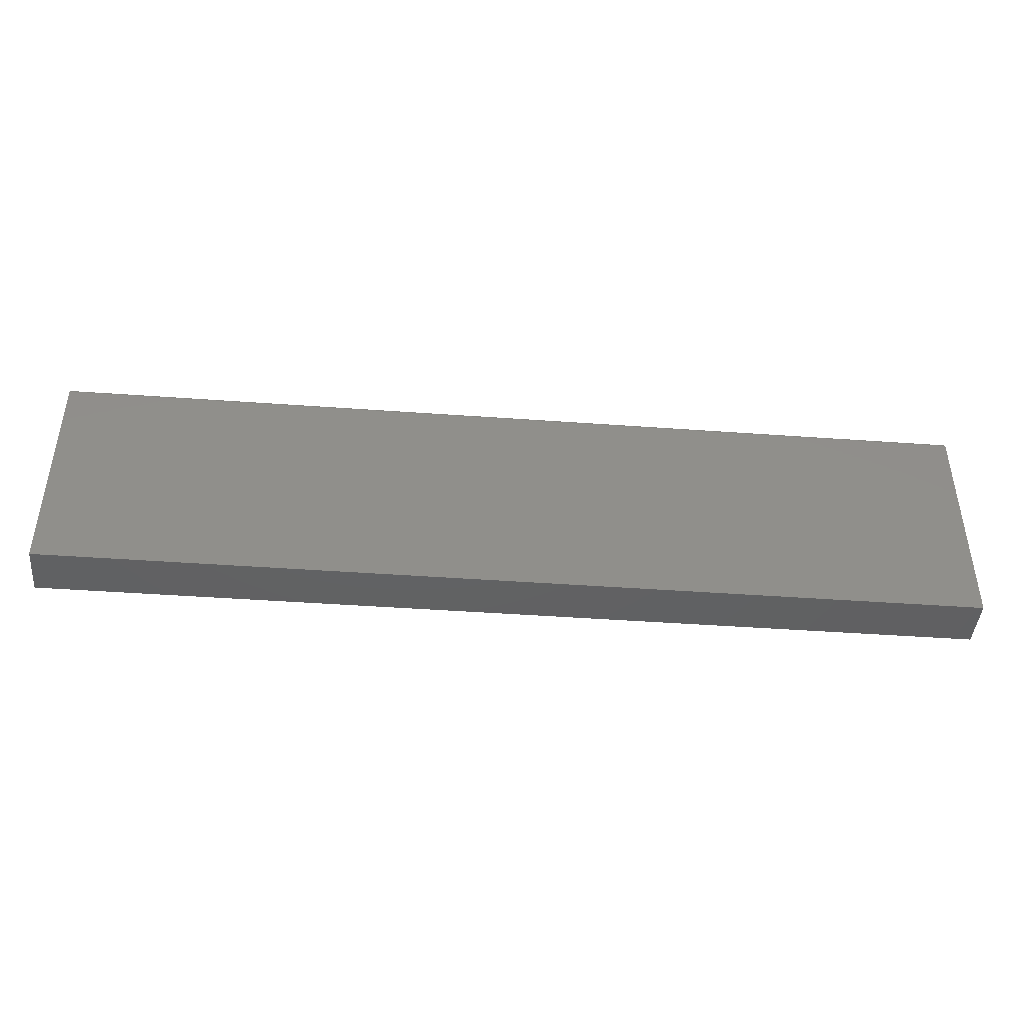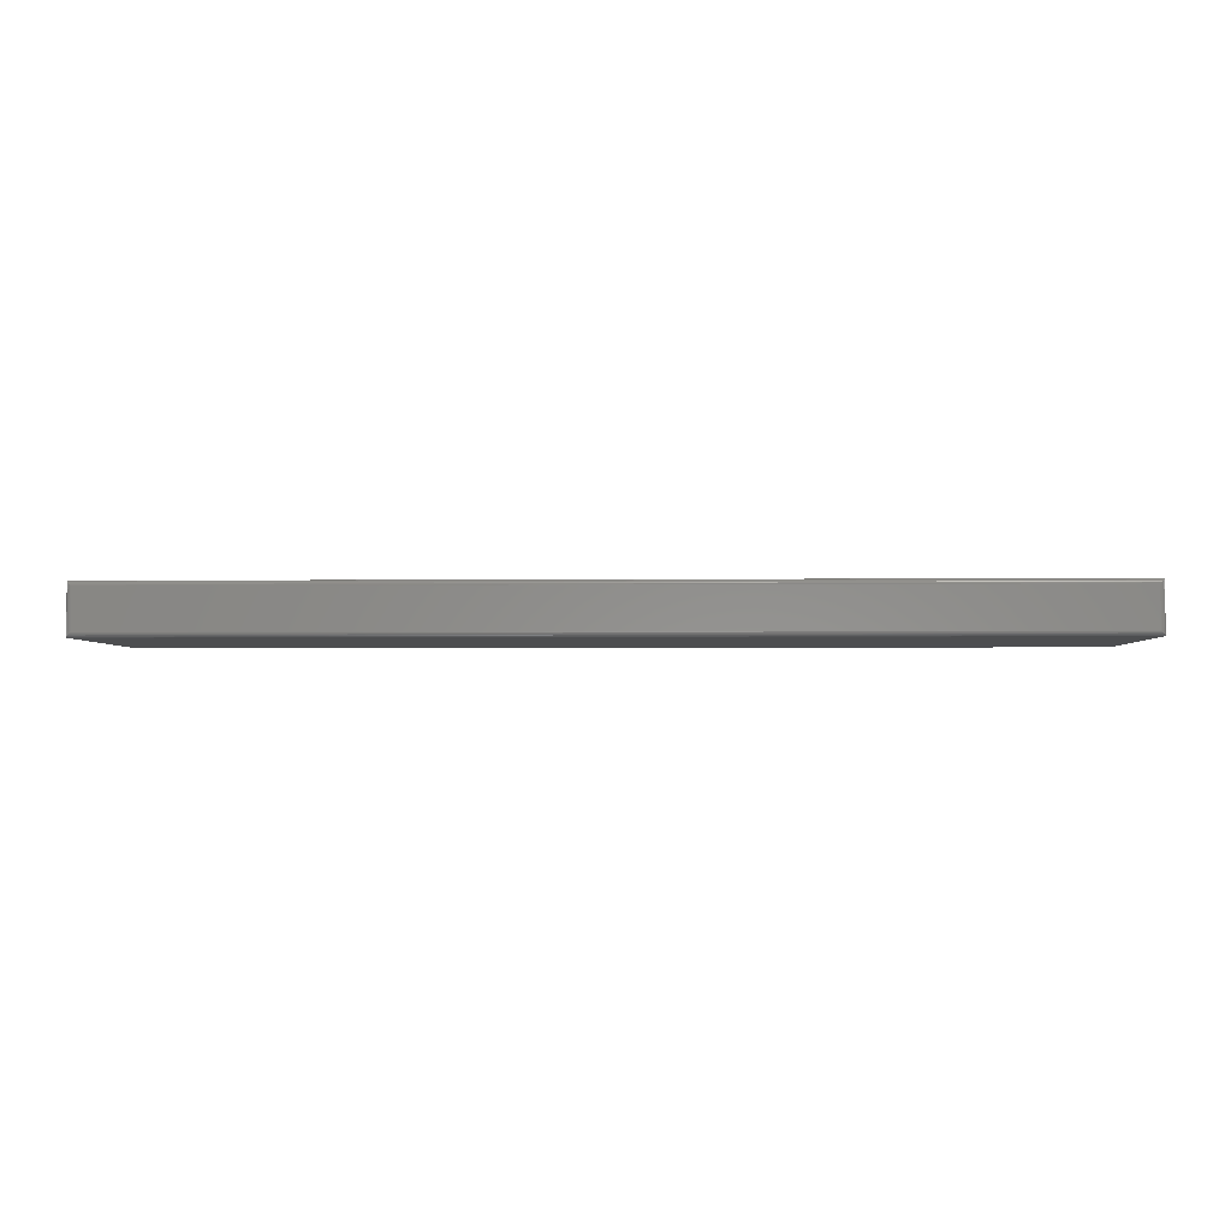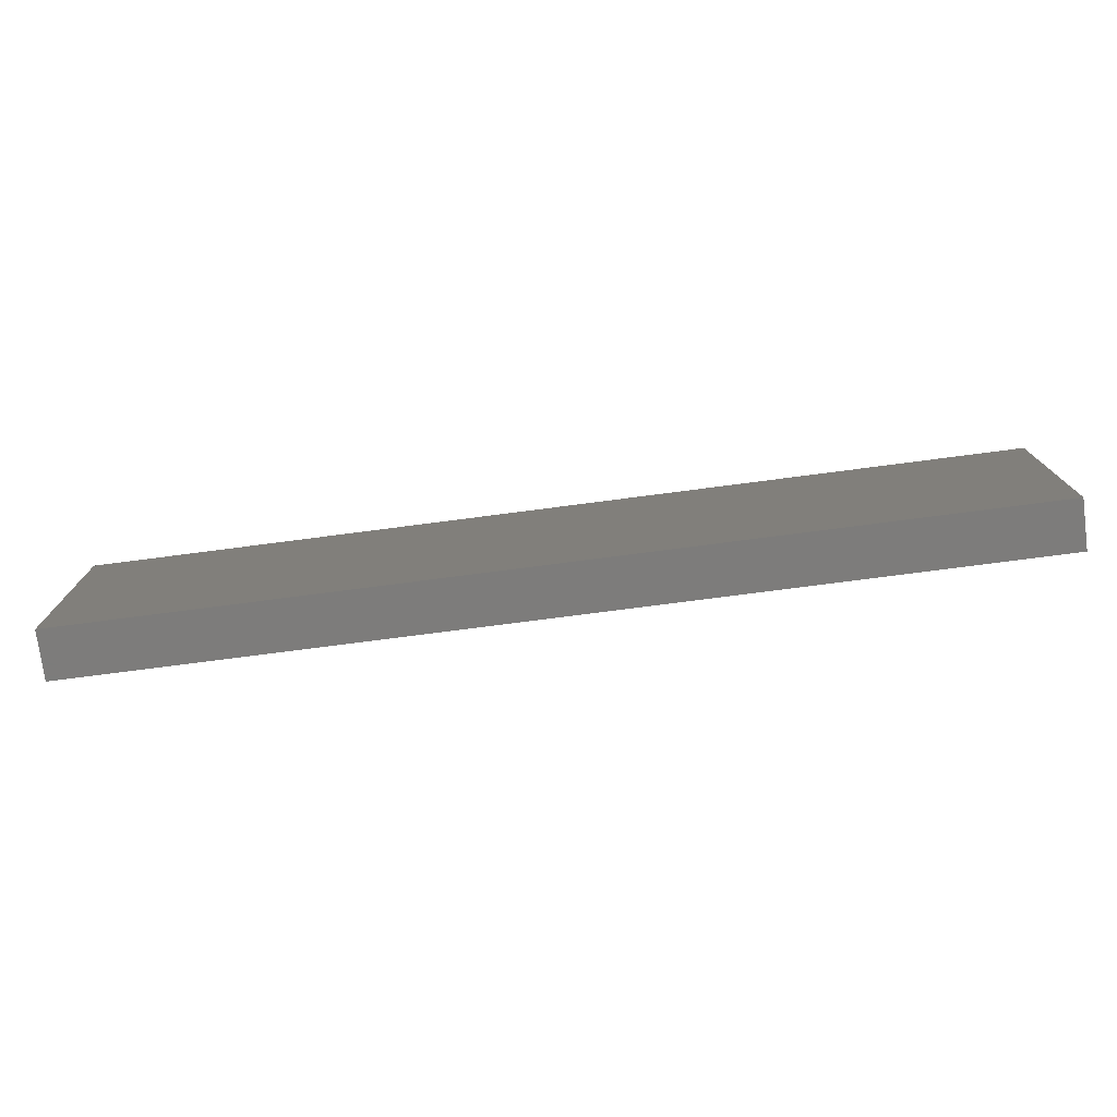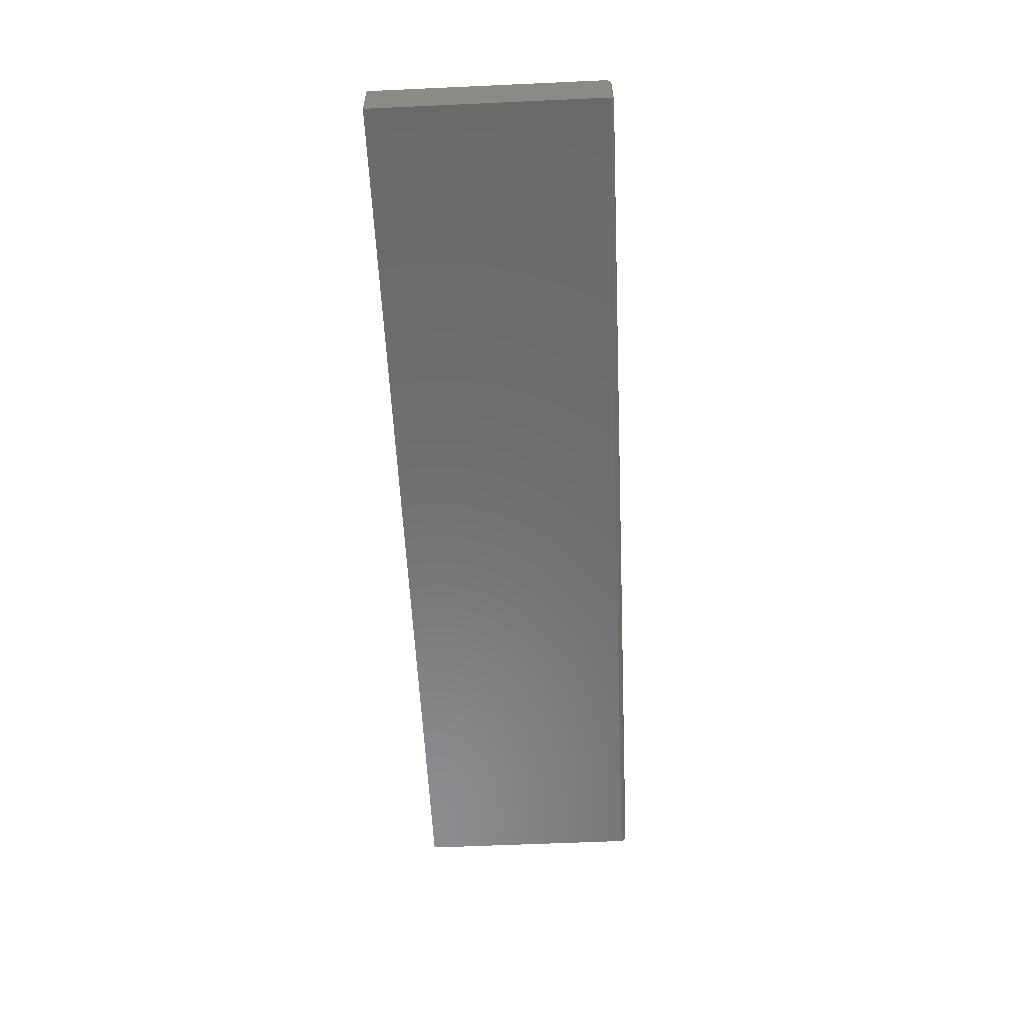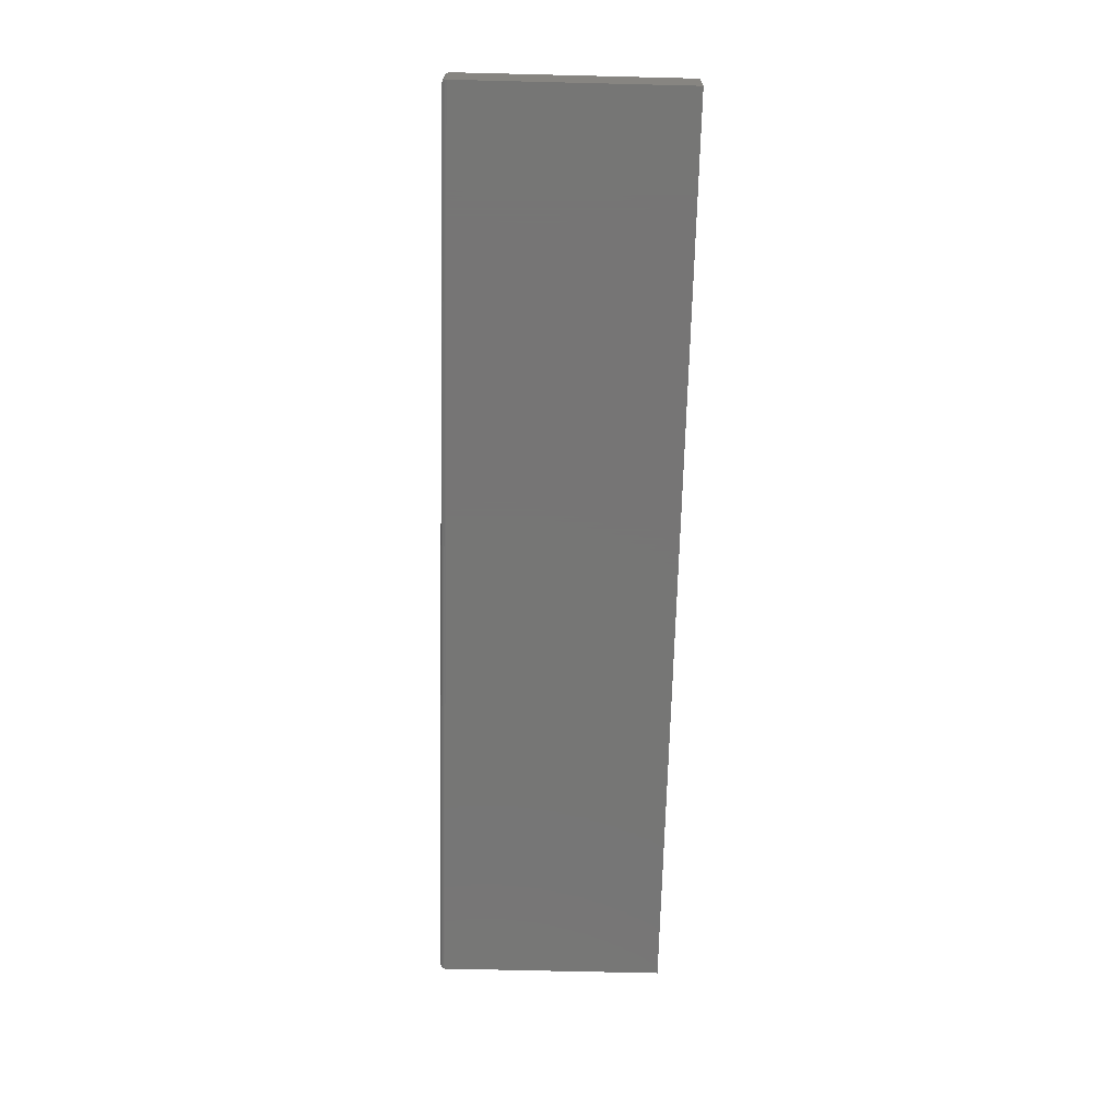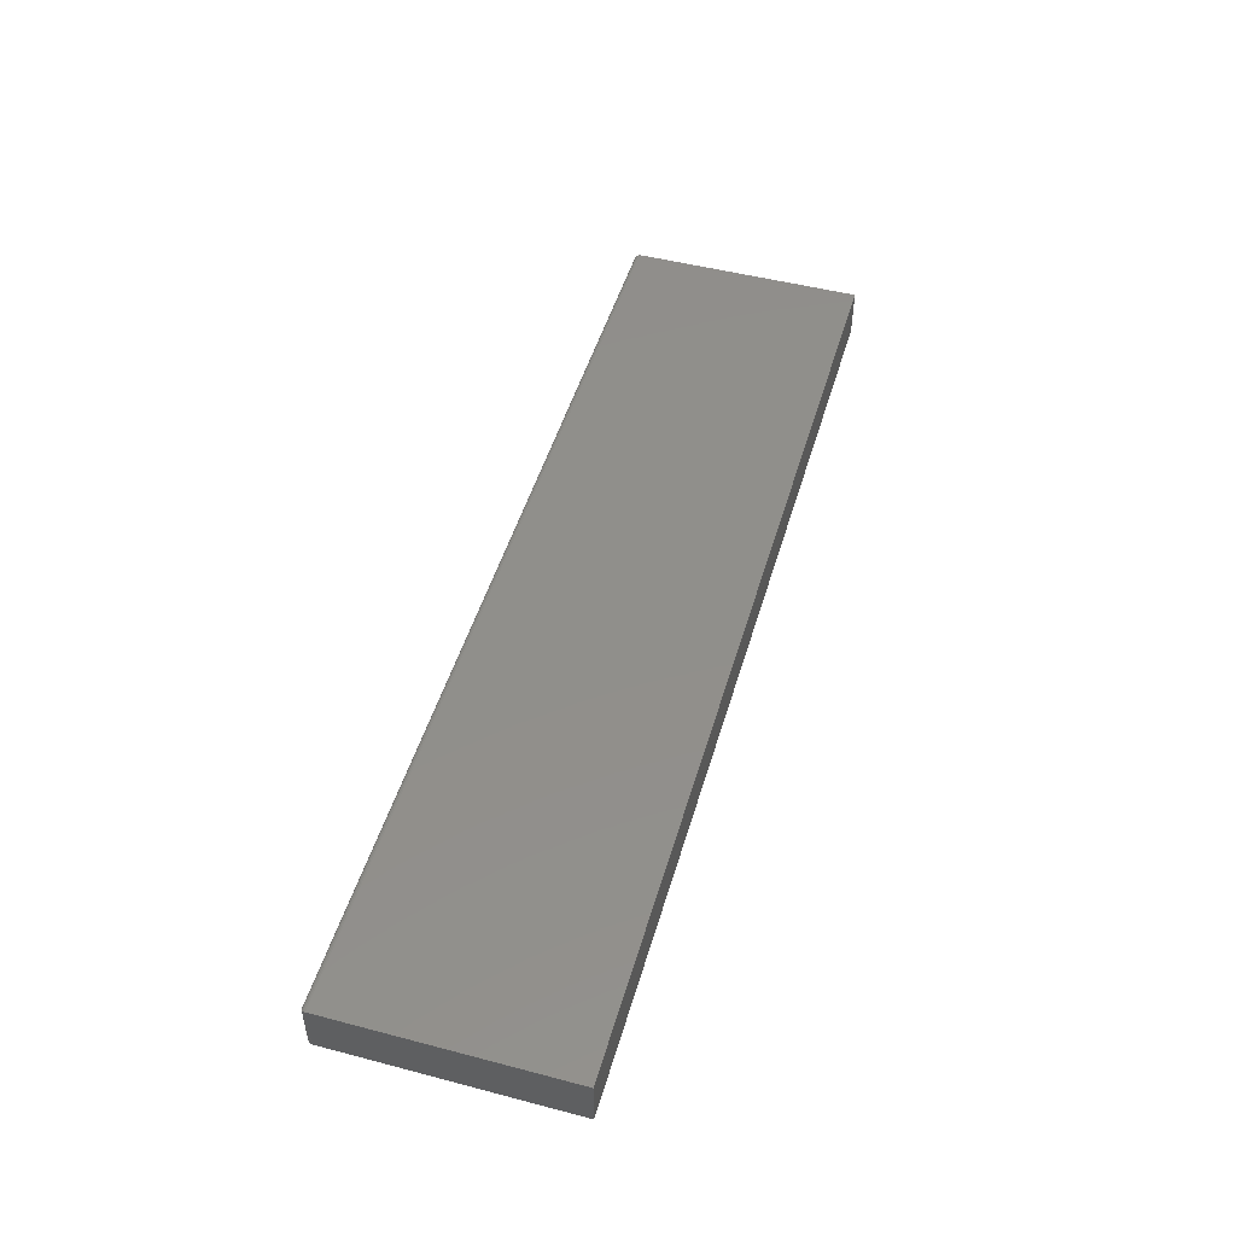
<metadata>
{"format":"stl","ext":"stl","renderer":"f3d","projection":"perspective","resolution":1024,"background":"white","views":[{"elev":-43.6,"azim":-4.9,"up":"+Z"},{"elev":-3.2,"azim":1.9,"up":"+Y"},{"elev":-75.9,"azim":7.4,"up":"+Z"},{"elev":-57.3,"azim":-87.3,"up":"+Y"},{"elev":-68.1,"azim":88.6,"up":"+Y"},{"elev":49.1,"azim":106.2,"up":"+Y"}]}
</metadata>
<code>
# stl→obj: 40 verts, 76 faces
v -0.7422 -0.03125 0.375
v 0.7422 -0.03125 0.375
v -0.7422 0.03207 0.375
v 0.7422 0.03207 0.375
v -0.75 0.03988 0
v -0.75 -0.03906 0
v -0.75 0.03988 0.3672
v -0.75 -0.03906 0.3672
v 0.75 0.03988 0.3672
v 0.75 0.03988 0
v 0.75 -0.03906 0
v 0.75 -0.03906 0.3672
v 0.7434 0.03332 0.3749
v -0.7434 0.03332 0.3749
v 0.7497 0.03957 0.3694
v -0.7486 0.03848 0.3717
v 0.7486 0.03848 0.3717
v -0.7478 0.03768 0.3726
v 0.7478 0.03768 0.3726
v -0.7468 0.03673 0.3735
v 0.7468 0.03673 0.3735
v -0.7458 0.03567 0.3741
v 0.7458 0.03567 0.3741
v -0.7446 0.03451 0.3746
v 0.7446 0.03451 0.3746
v -0.7497 0.03957 0.3694
v 0.7434 -0.0325 0.3749
v 0.7497 -0.03875 0.3694
v 0.7486 -0.03766 0.3717
v 0.7478 -0.03685 0.3726
v 0.7468 -0.03591 0.3735
v 0.7458 -0.03484 0.3741
v 0.7446 -0.03368 0.3746
v -0.7434 -0.0325 0.3749
v -0.7497 -0.03875 0.3694
v -0.7486 -0.03766 0.3717
v -0.7478 -0.03685 0.3726
v -0.7468 -0.03591 0.3735
v -0.7458 -0.03484 0.3741
v -0.7446 -0.03369 0.3746
f 1 2 3
f 3 2 4
f 5 6 7
f 7 6 8
f 9 10 7
f 7 10 5
f 11 10 12
f 12 10 9
f 8 6 12
f 12 6 11
f 3 13 14
f 3 4 13
f 15 16 17
f 16 18 17
f 17 18 19
f 18 20 19
f 19 20 21
f 20 22 21
f 21 22 23
f 22 24 23
f 23 24 25
f 24 14 25
f 25 14 13
f 9 7 15
f 15 7 26
f 15 26 16
f 4 27 13
f 4 2 27
f 28 17 29
f 17 19 29
f 29 19 30
f 19 21 30
f 30 21 31
f 21 23 31
f 31 23 32
f 23 25 32
f 32 25 33
f 25 13 33
f 33 13 27
f 12 9 28
f 28 9 15
f 28 15 17
f 2 34 27
f 2 1 34
f 35 29 36
f 29 30 36
f 36 30 37
f 30 31 37
f 37 31 38
f 31 32 38
f 38 32 39
f 32 33 39
f 39 33 40
f 33 27 40
f 40 27 34
f 8 12 35
f 35 12 28
f 35 28 29
f 1 14 34
f 1 3 14
f 26 36 16
f 36 37 16
f 16 37 18
f 37 38 18
f 18 38 20
f 38 39 20
f 20 39 22
f 39 40 22
f 22 40 24
f 40 34 24
f 24 34 14
f 7 8 26
f 26 8 35
f 26 35 36
f 6 5 11
f 11 5 10

</code>
